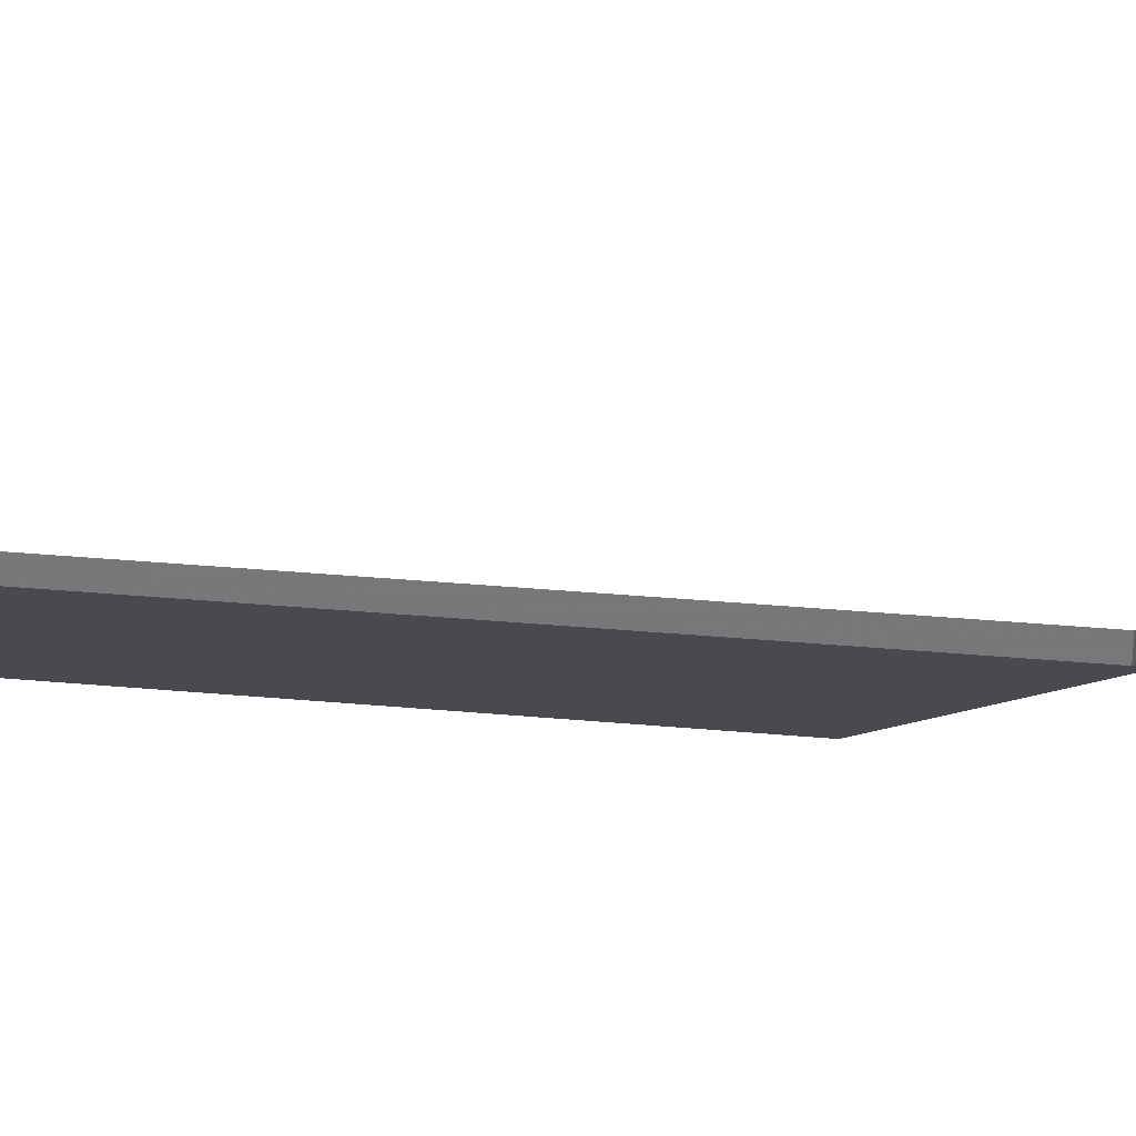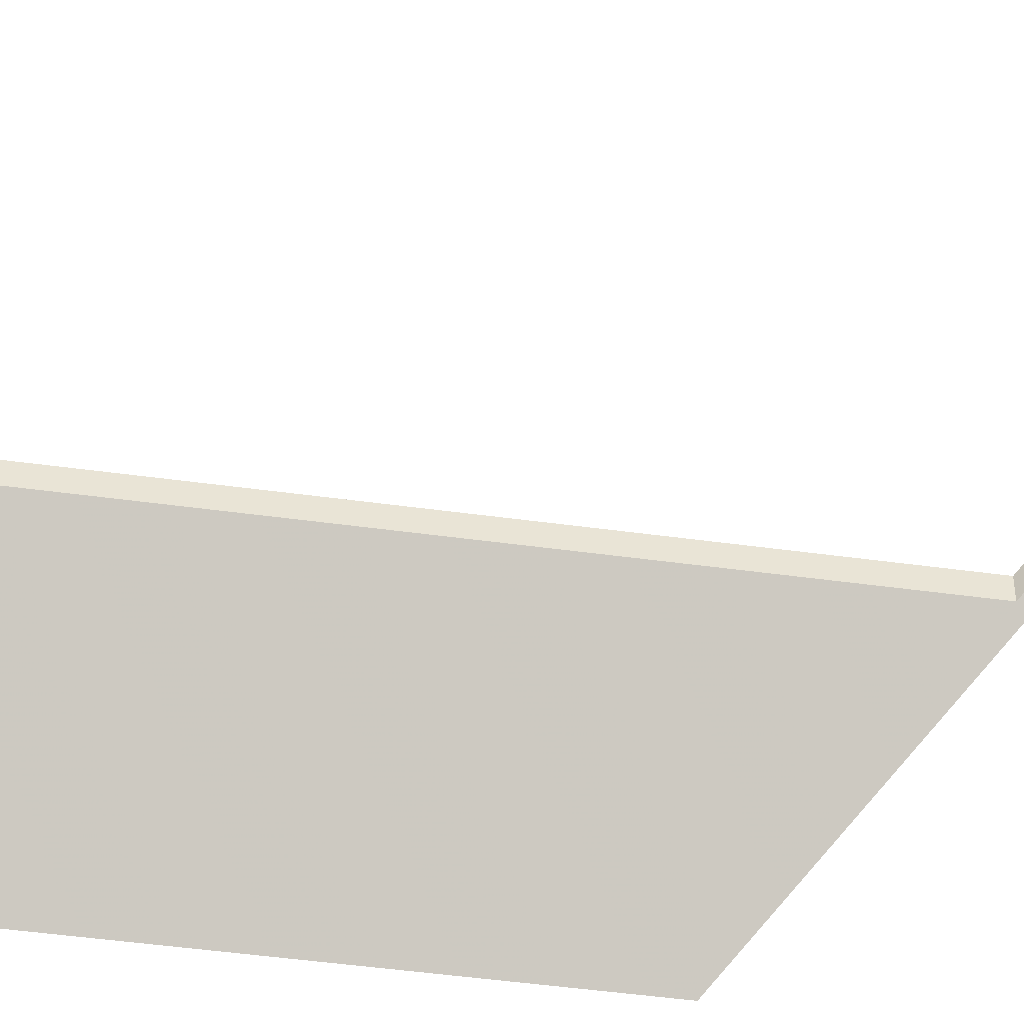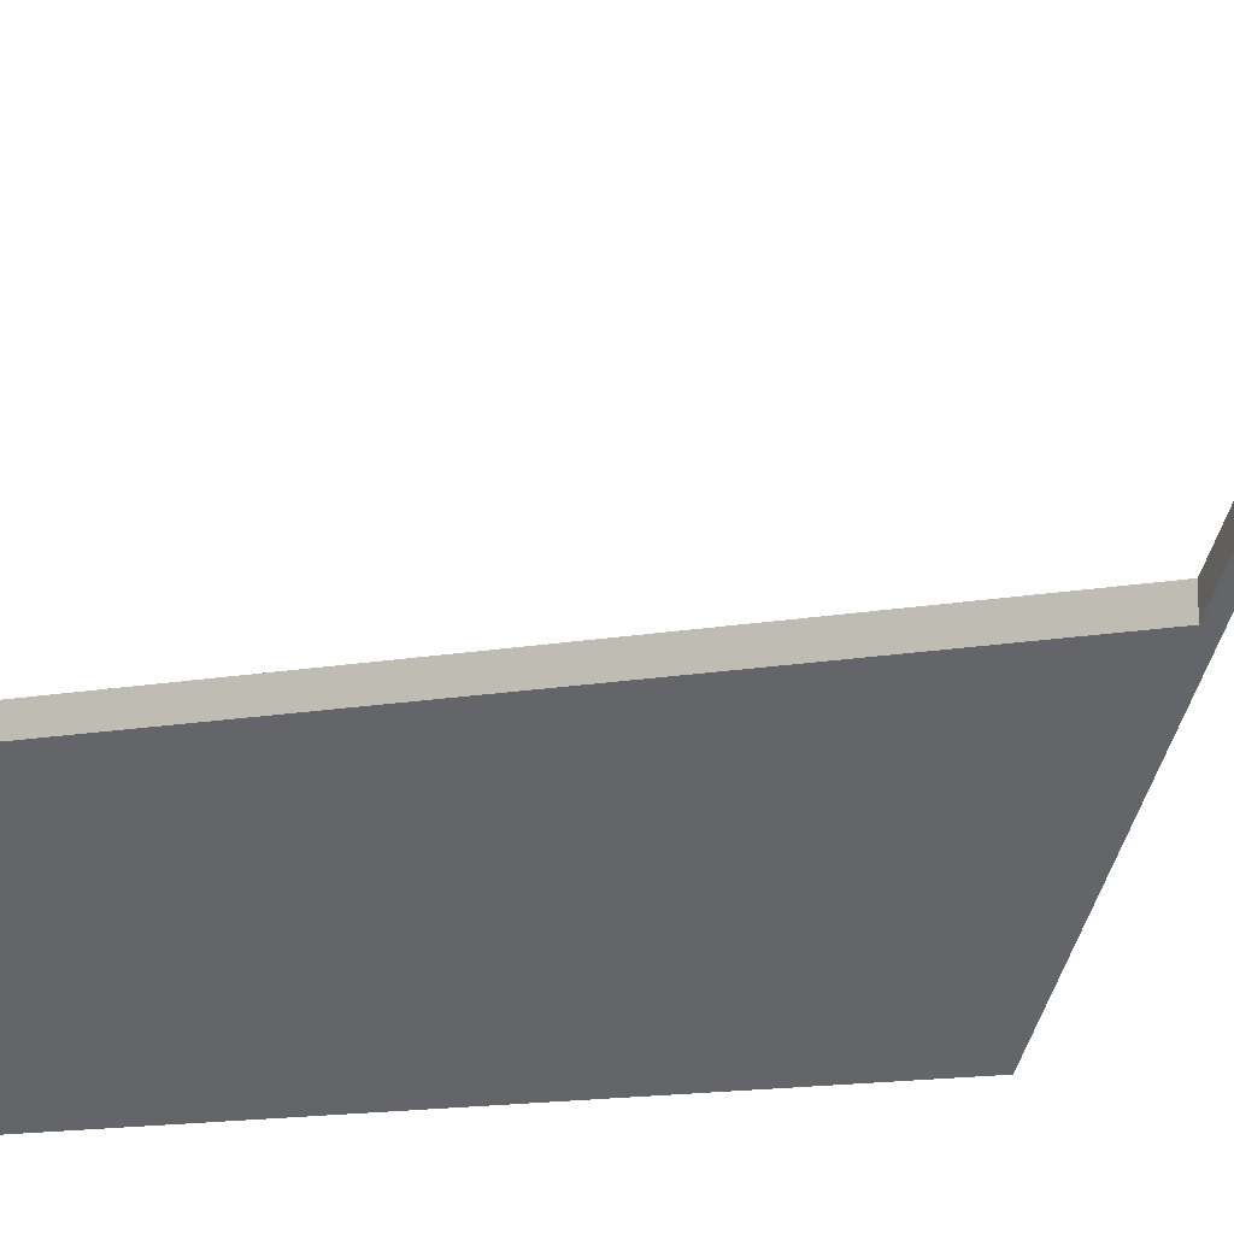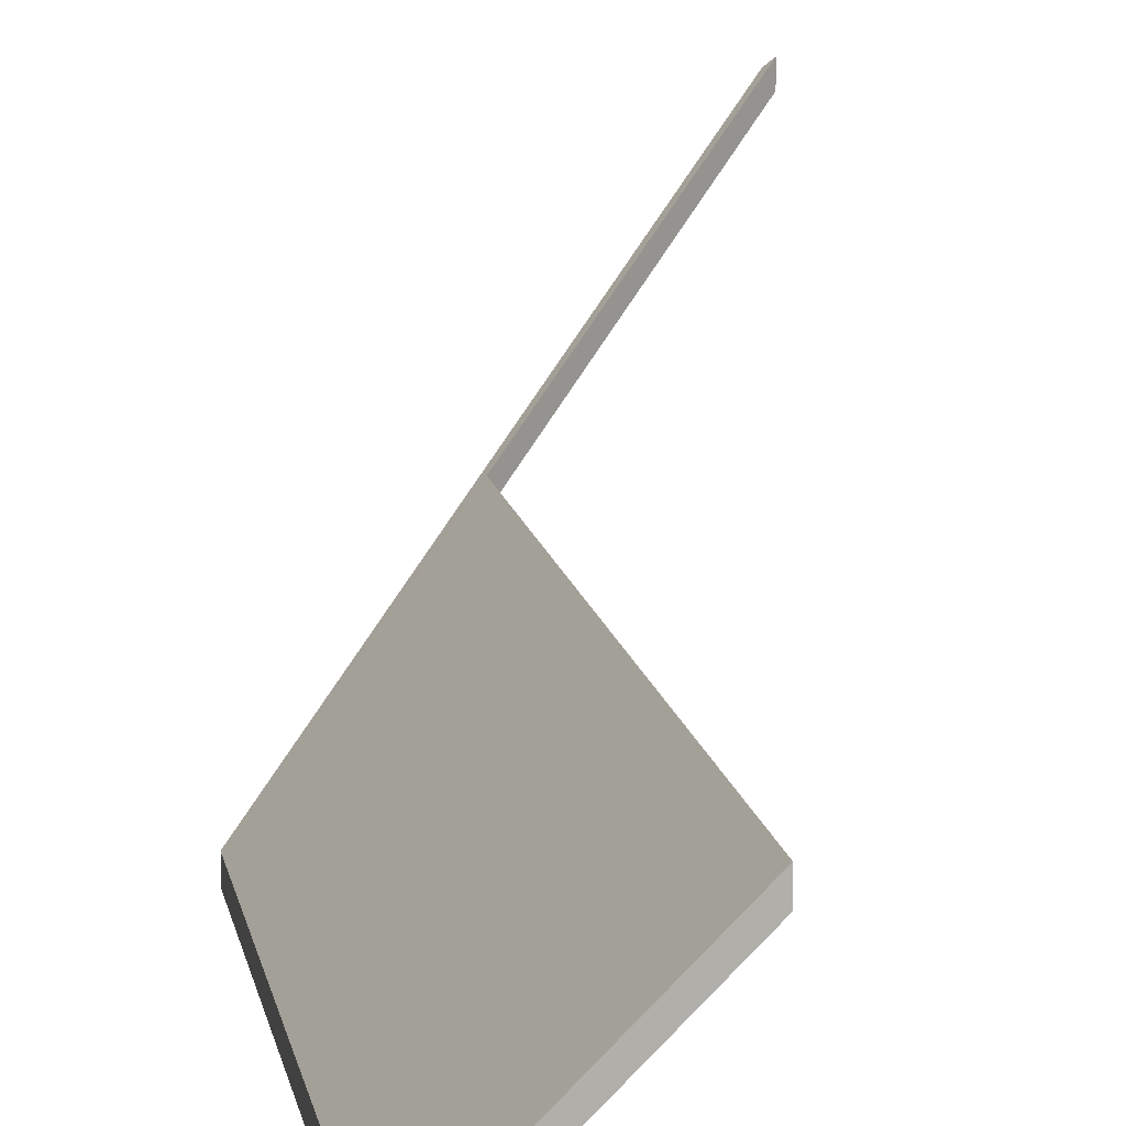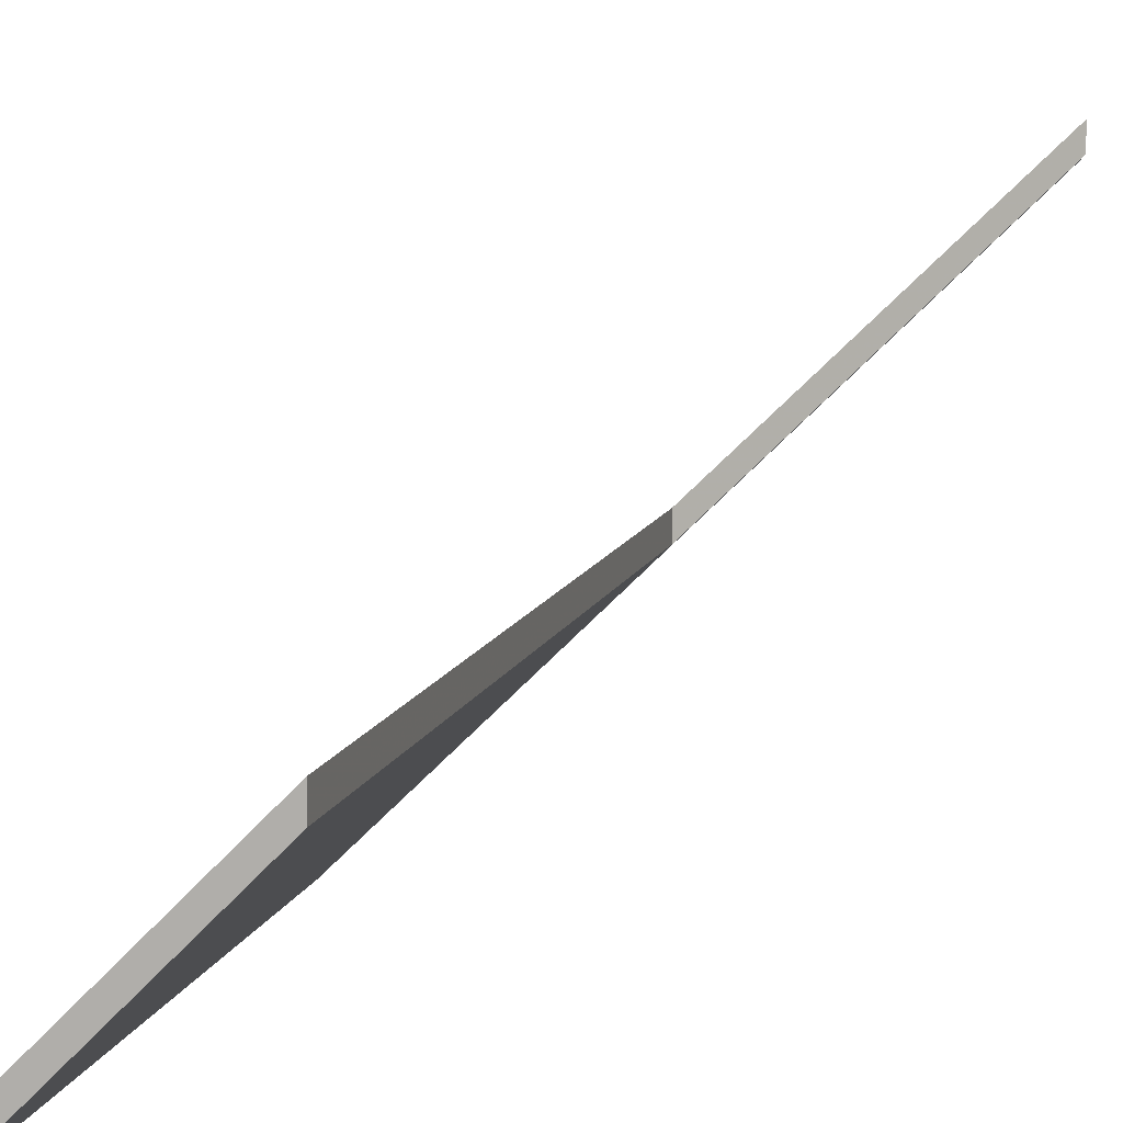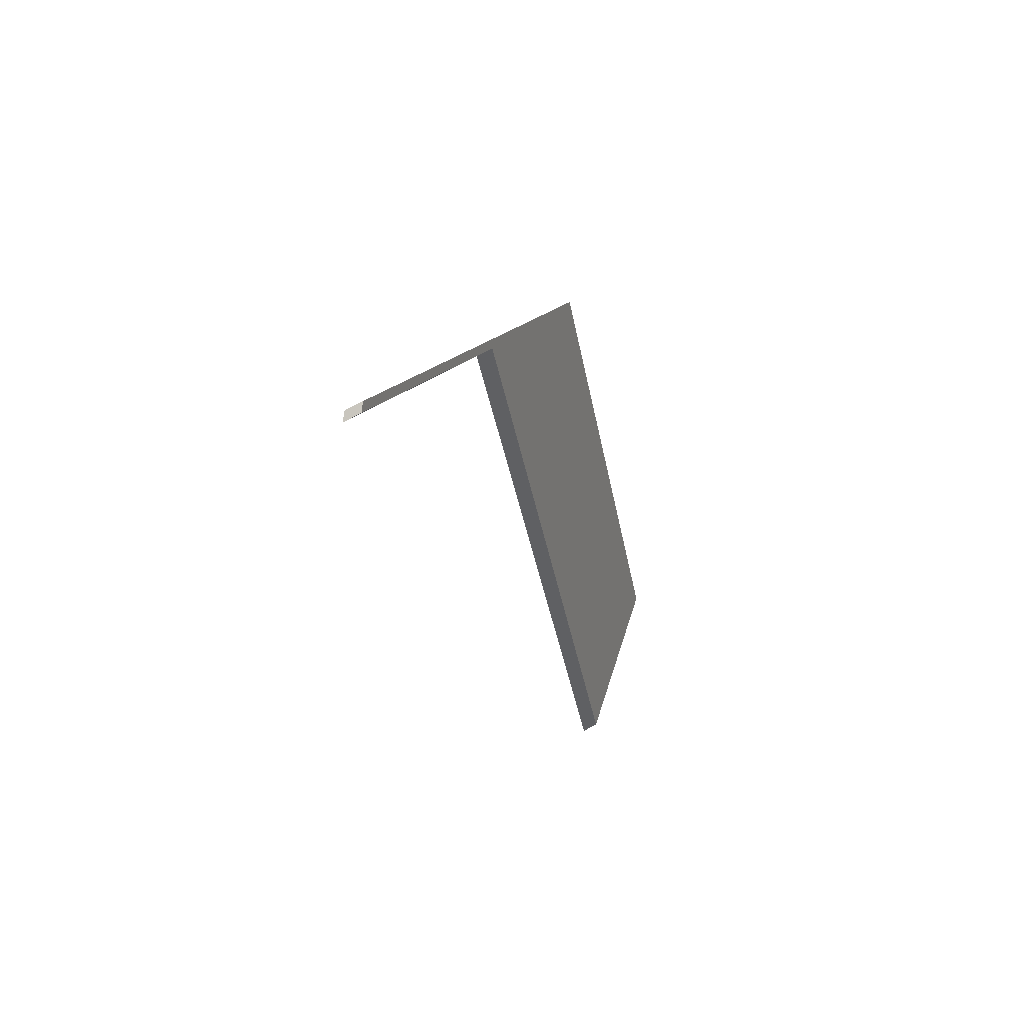
<metadata>
{"format":"obj","ext":"obj","renderer":"f3d","projection":"perspective","resolution":1024,"background":"white","views":[{"elev":31.6,"azim":-60.3,"up":"+Y"},{"elev":-48.1,"azim":-76.6,"up":"+Y"},{"elev":-12.5,"azim":-42.3,"up":"+Y"},{"elev":12.3,"azim":-167.5,"up":"+Y"},{"elev":8.5,"azim":-146.0,"up":"+Y"},{"elev":69.2,"azim":-119.5,"up":"+Z"}]}
</metadata>
<code>
v 2.39 0.07252 2.341
v 2.389 0.0734 2.341
v 2.403 0.04686 2.306
v 2.416 0.02562 2.28
v 2.365 0.04685 2.212
v 2.385 0.02562 2.204
v 2.389 0.07603 2.341
v 2.389 0.0734 2.341
v 2.39 0.07252 2.341
v 2.39 0.07516 2.341
v 2.403 0.04949 2.306
v 2.403 0.04686 2.306
v 2.389 0.0734 2.341
v 2.389 0.07603 2.341
v 2.39 0.07516 2.341
v 2.39 0.07252 2.341
v 2.416 0.02562 2.28
v 2.416 0.02826 2.28
v 2.416 0.02826 2.28
v 2.416 0.02562 2.28
v 2.385 0.02562 2.204
v 2.385 0.02826 2.204
v 2.385 0.02826 2.204
v 2.385 0.02562 2.204
v 2.365 0.04685 2.212
v 2.365 0.04949 2.212
v 2.365 0.04949 2.212
v 2.365 0.04685 2.212
v 2.403 0.04686 2.306
v 2.403 0.04949 2.306
v 2.403 0.04949 2.306
v 2.389 0.07603 2.341
v 2.39 0.07516 2.341
v 2.385 0.02826 2.204
v 2.365 0.04949 2.212
v 2.416 0.02826 2.28
f 1 2 3
f 4 1 3
f 4 3 5
f 4 5 6
f 7 8 9
f 7 9 10
f 11 12 13
f 11 13 14
f 15 16 17
f 15 17 18
f 19 20 21
f 19 21 22
f 23 24 25
f 23 25 26
f 27 28 29
f 27 29 30
f 31 32 33
f 34 35 36
f 36 35 31
f 36 31 33

</code>
